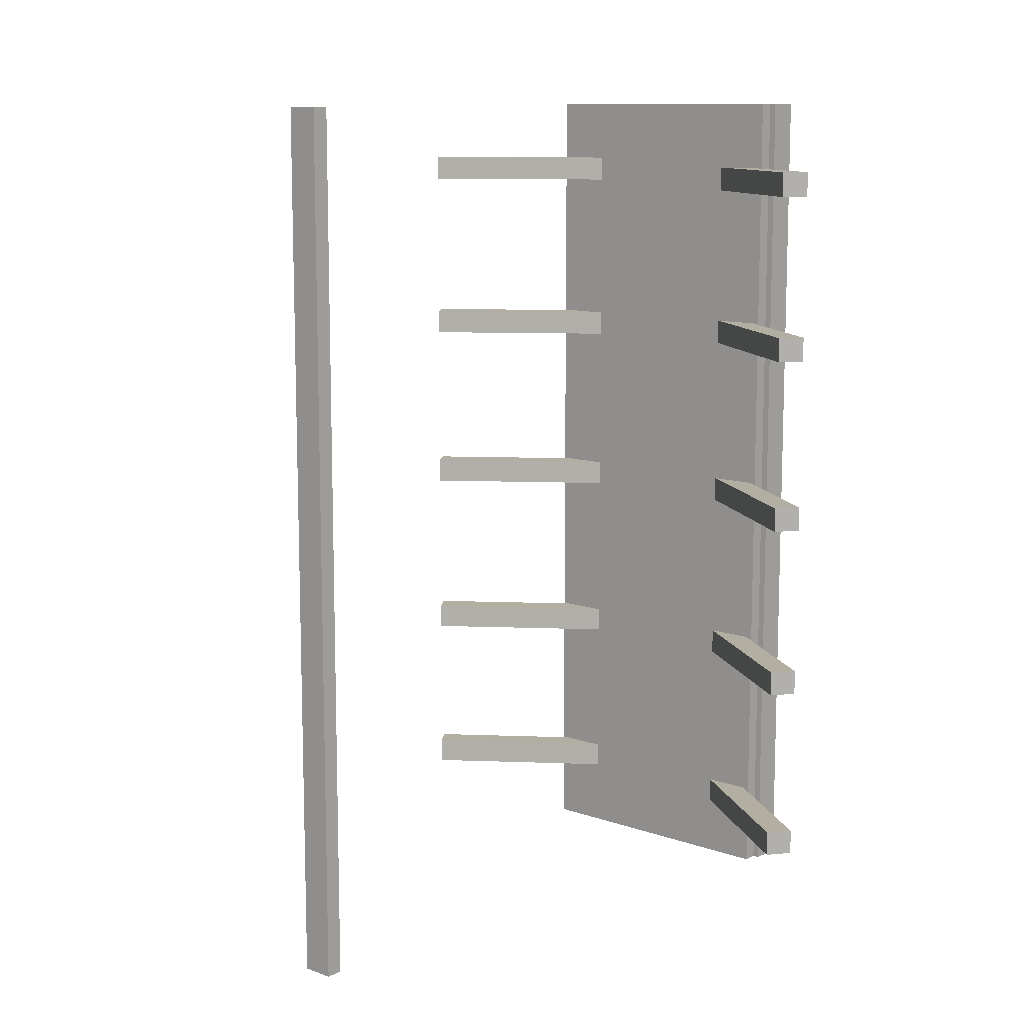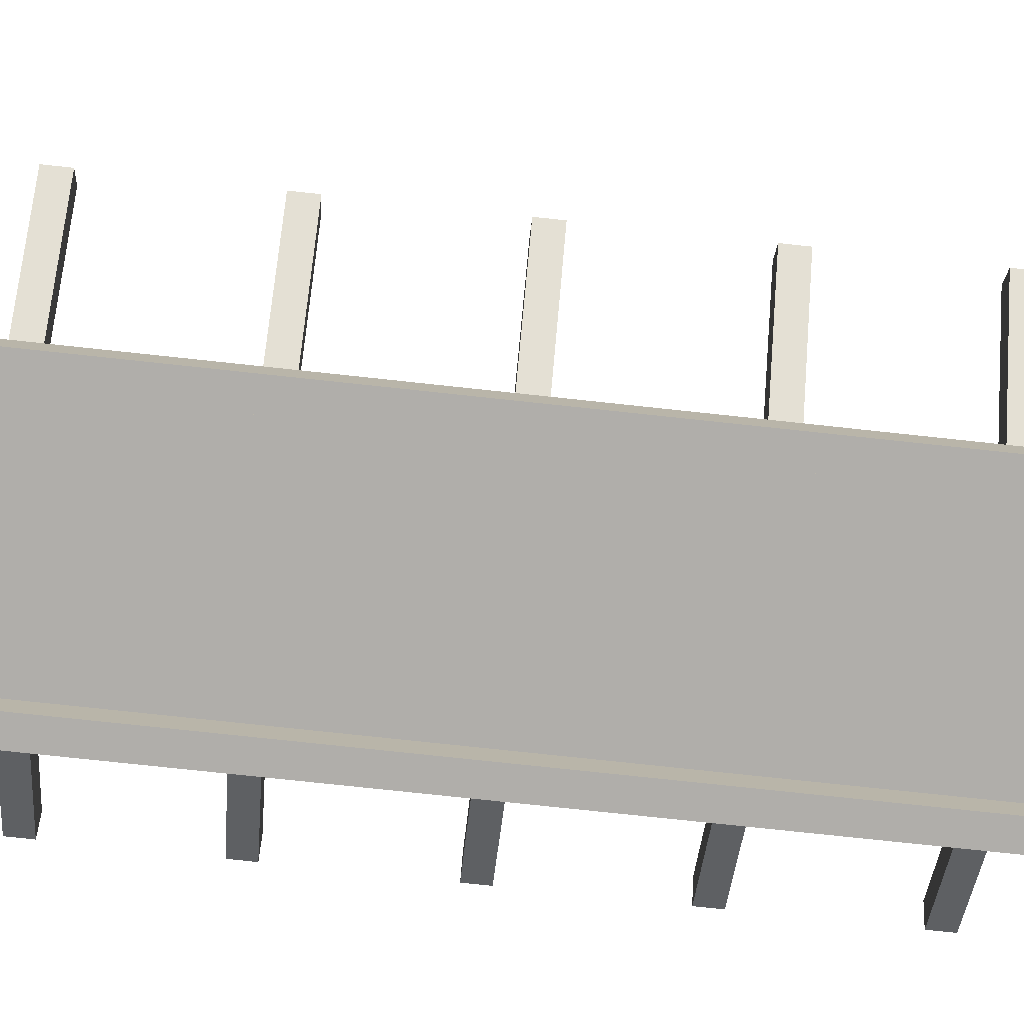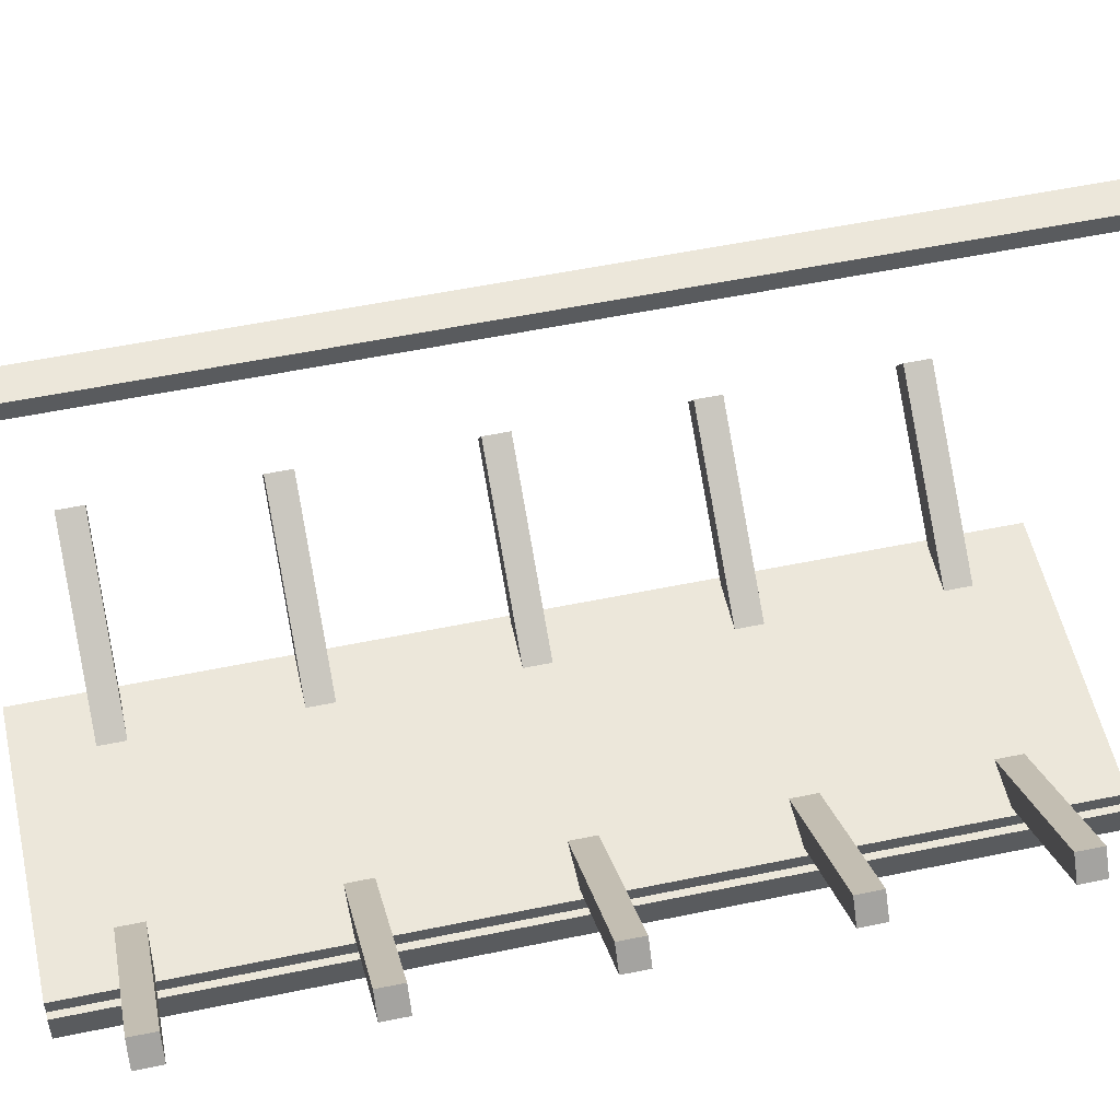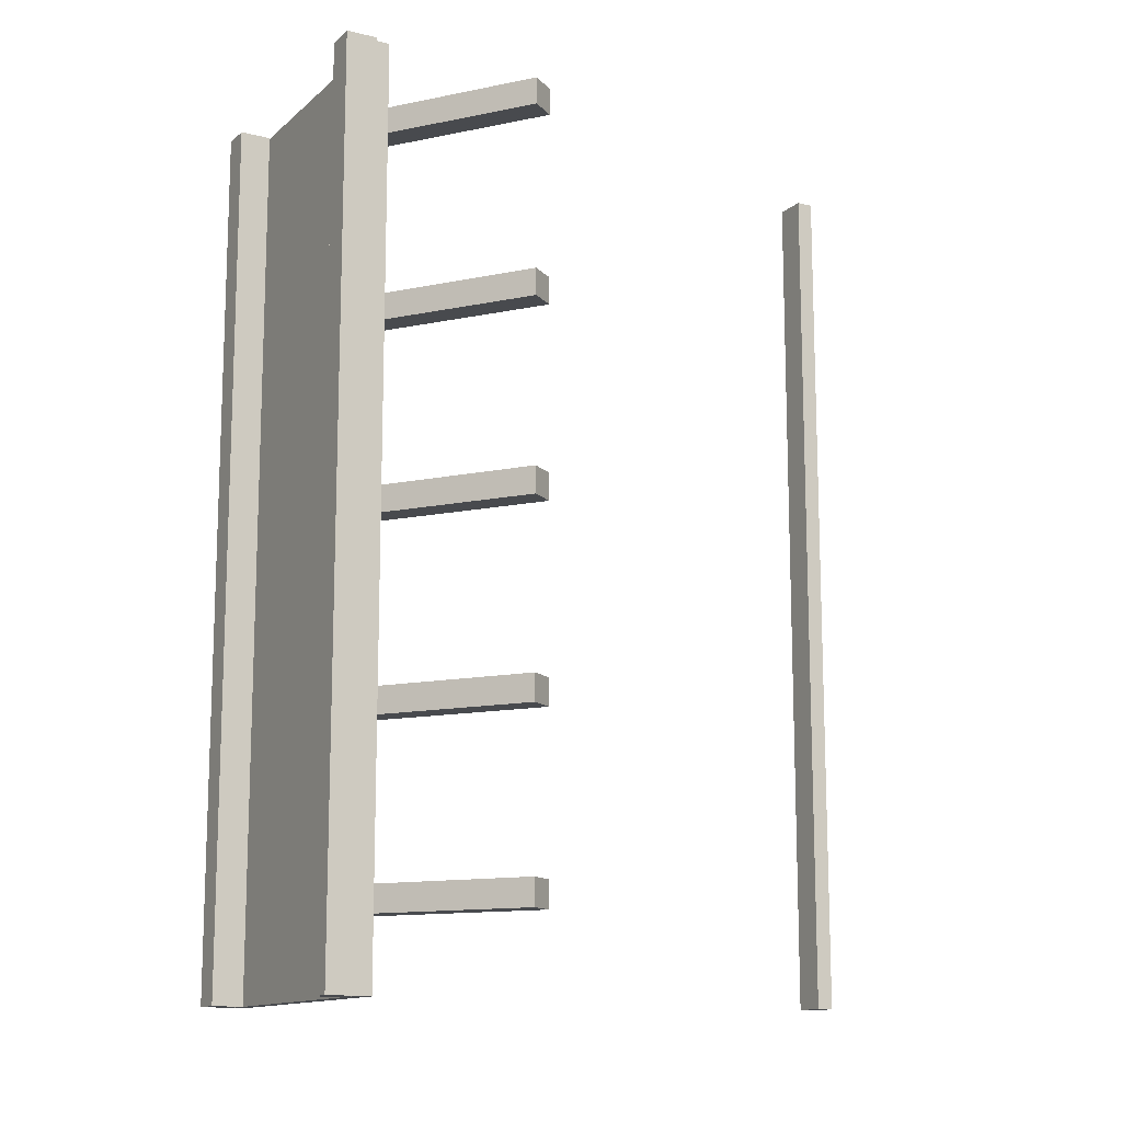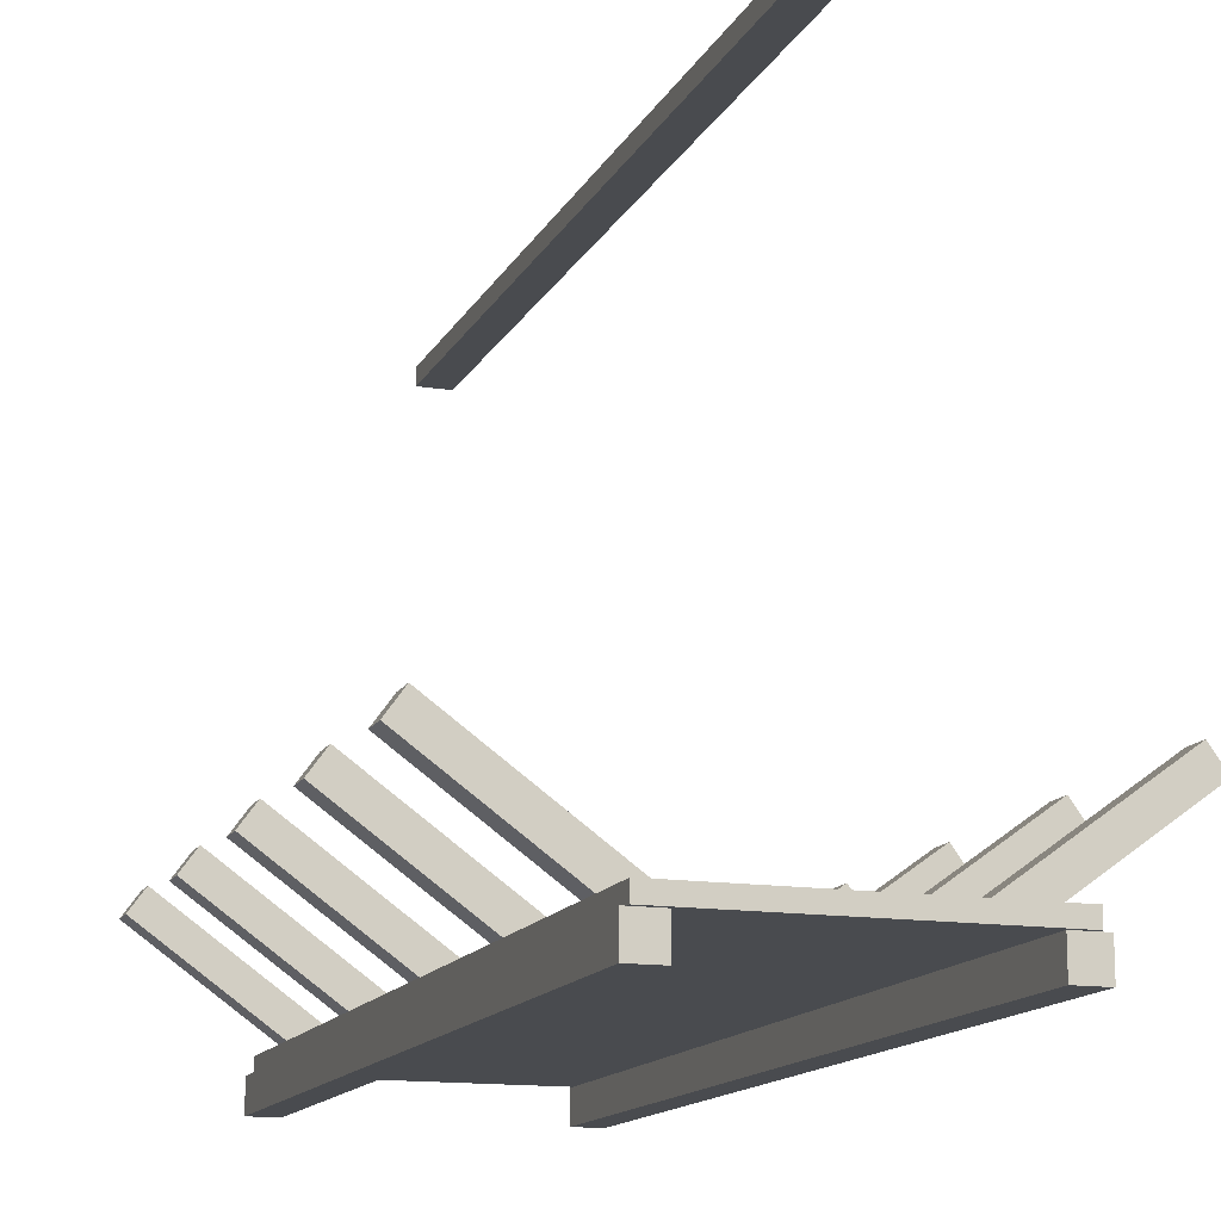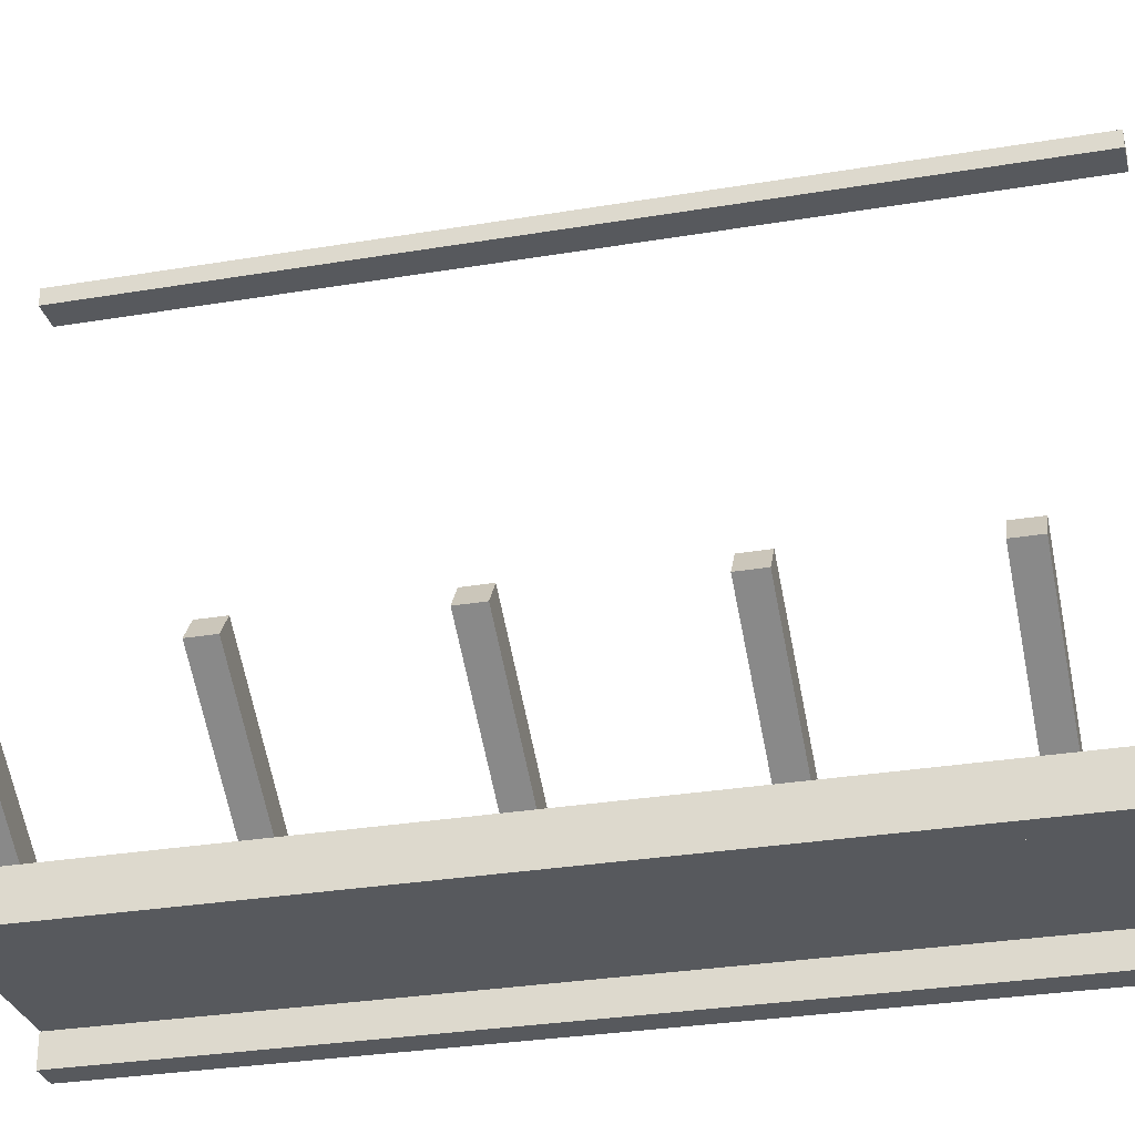
<metadata>
{"format":"obj","ext":"obj","renderer":"f3d","projection":"perspective","resolution":1024,"background":"white","views":[{"elev":10.8,"azim":-139.2,"up":"+Z"},{"elev":-77.7,"azim":83.9,"up":"+Y"},{"elev":53.8,"azim":-102.5,"up":"+Y"},{"elev":-13.2,"azim":60.8,"up":"+Z"},{"elev":-14.1,"azim":-19.0,"up":"+Y"},{"elev":-29.7,"azim":-76.1,"up":"+Y"}]}
</metadata>
<code>
o Bridge_1_Supports_Cube.004
v 0.3173 -0.5392 -0.9941
v 0.3173 -0.5062 -0.9941
v 0.3173 -0.5392 0.9941
v 0.3173 -0.5062 0.9941
v -0.3173 -0.5392 -0.9941
v -0.3173 -0.5062 -0.9941
v -0.3173 -0.5392 0.9941
v -0.3173 -0.5062 0.9941
v 0.3315 -0.611 -0.9941
v 0.3315 -0.5411 -0.9941
v 0.3315 -0.611 0.9941
v 0.3315 -0.5411 0.9941
v 0.2652 -0.611 -0.9941
v 0.2652 -0.5411 -0.9941
v 0.2652 -0.611 0.9941
v 0.2652 -0.5411 0.9941
v -0.3315 -0.611 0.9941
v -0.3315 -0.5411 0.9941
v -0.3315 -0.611 -0.9941
v -0.3315 -0.5411 -0.9941
v -0.2652 -0.611 0.9941
v -0.2652 -0.5411 0.9941
v -0.2652 -0.611 -0.9941
v -0.2652 -0.5411 -0.9941
v -0.2719 -0.5261 0.8348
v -0.5897 -0.2985 0.8348
v -0.2719 -0.5261 0.777
v -0.5897 -0.2985 0.777
v -0.1846 -0.5126 0.8348
v -0.5536 -0.2482 0.8348
v -0.1846 -0.5126 0.777
v -0.5536 -0.2482 0.777
v -0.2719 -0.5261 0.02888
v -0.5897 -0.2985 0.02888
v -0.2719 -0.5261 -0.02888
v -0.5897 -0.2985 -0.02888
v -0.1846 -0.5126 0.02888
v -0.5536 -0.2482 0.02888
v -0.1846 -0.5126 -0.02888
v -0.5536 -0.2482 -0.02888
v -0.2719 -0.5261 0.443
v -0.5897 -0.2985 0.443
v -0.2719 -0.5261 0.3853
v -0.5897 -0.2985 0.3853
v -0.1846 -0.5126 0.443
v -0.5536 -0.2482 0.443
v -0.1846 -0.5126 0.3853
v -0.5536 -0.2482 0.3853
v -0.2719 -0.5261 -0.3827
v -0.5897 -0.2985 -0.3827
v -0.2719 -0.5261 -0.4405
v -0.5897 -0.2985 -0.4405
v -0.1846 -0.5126 -0.3827
v -0.5536 -0.2482 -0.3827
v -0.1846 -0.5126 -0.4405
v -0.5536 -0.2482 -0.4405
v -0.2719 -0.5261 -0.7963
v -0.5897 -0.2985 -0.7963
v -0.2719 -0.5261 -0.8541
v -0.5897 -0.2985 -0.8541
v -0.1846 -0.5126 -0.7963
v -0.5536 -0.2482 -0.7963
v -0.1846 -0.5126 -0.8541
v -0.5536 -0.2482 -0.8541
v 0.2719 -0.5261 -0.8348
v 0.5897 -0.2985 -0.8348
v 0.2719 -0.5261 -0.777
v 0.5897 -0.2985 -0.777
v 0.1846 -0.5126 -0.8348
v 0.5536 -0.2482 -0.8348
v 0.1846 -0.5126 -0.777
v 0.5536 -0.2482 -0.777
v 0.2719 -0.5261 -0.02888
v 0.5897 -0.2985 -0.02888
v 0.2719 -0.5261 0.02888
v 0.5897 -0.2985 0.02888
v 0.1846 -0.5126 -0.02888
v 0.5536 -0.2482 -0.02888
v 0.1846 -0.5126 0.02888
v 0.5536 -0.2482 0.02888
v 0.2719 -0.5261 -0.443
v 0.5897 -0.2985 -0.443
v 0.2719 -0.5261 -0.3853
v 0.5897 -0.2985 -0.3853
v 0.1846 -0.5126 -0.443
v 0.5536 -0.2482 -0.443
v 0.1846 -0.5126 -0.3853
v 0.5536 -0.2482 -0.3853
v 0.2719 -0.5261 0.3827
v 0.5897 -0.2985 0.3827
v 0.2719 -0.5261 0.4405
v 0.5897 -0.2985 0.4405
v 0.1846 -0.5126 0.3827
v 0.5536 -0.2482 0.3827
v 0.1846 -0.5126 0.4405
v 0.5536 -0.2482 0.4405
v 0.2719 -0.5261 0.7963
v 0.5897 -0.2985 0.7963
v 0.2719 -0.5261 0.8541
v 0.5897 -0.2985 0.8541
v 0.1846 -0.5126 0.7963
v 0.5536 -0.2482 0.7963
v 0.1846 -0.5126 0.8541
v 0.5536 -0.2482 0.8541
v 0.02658 0.749 -0.9847
v 0.02658 0.787 -0.9847
v 0.02658 0.749 0.9847
v 0.02658 0.787 0.9847
v -0.04448 0.749 -0.9847
v -0.04448 0.787 -0.9847
v -0.04448 0.749 0.9847
v -0.04448 0.787 0.9847
f 2 3 1
f 4 7 3
f 8 5 7
f 6 1 5
f 7 1 3
f 4 6 8
f 10 11 9
f 12 15 11
f 16 13 15
f 14 9 13
f 15 9 11
f 12 14 16
f 18 19 17
f 20 23 19
f 24 21 23
f 22 17 21
f 23 17 19
f 24 18 22
f 26 27 25
f 28 31 27
f 32 29 31
f 29 26 25
f 31 25 27
f 28 30 32
f 34 35 33
f 36 39 35
f 40 37 39
f 37 34 33
f 39 33 35
f 36 38 40
f 41 44 43
f 44 47 43
f 48 45 47
f 45 42 41
f 47 41 43
f 44 46 48
f 49 52 51
f 52 55 51
f 56 53 55
f 53 50 49
f 55 49 51
f 52 54 56
f 57 60 59
f 60 63 59
f 64 61 63
f 61 58 57
f 63 57 59
f 60 62 64
f 66 67 65
f 68 71 67
f 71 70 69
f 69 66 65
f 67 69 65
f 68 70 72
f 74 75 73
f 76 79 75
f 80 77 79
f 77 74 73
f 79 73 75
f 76 78 80
f 82 83 81
f 84 87 83
f 88 85 87
f 85 82 81
f 83 85 81
f 84 86 88
f 90 91 89
f 92 95 91
f 96 93 95
f 93 90 89
f 91 93 89
f 92 94 96
f 97 100 99
f 100 103 99
f 104 101 103
f 101 98 97
f 103 97 99
f 104 98 102
f 106 107 105
f 108 111 107
f 112 109 111
f 110 105 109
f 111 105 107
f 108 110 112
f 2 4 3
f 4 8 7
f 8 6 5
f 6 2 1
f 7 5 1
f 4 2 6
f 10 12 11
f 12 16 15
f 16 14 13
f 14 10 9
f 15 13 9
f 12 10 14
f 18 20 19
f 20 24 23
f 24 22 21
f 22 18 17
f 23 21 17
f 24 20 18
f 26 28 27
f 28 32 31
f 32 30 29
f 29 30 26
f 31 29 25
f 28 26 30
f 34 36 35
f 36 40 39
f 40 38 37
f 37 38 34
f 39 37 33
f 36 34 38
f 41 42 44
f 44 48 47
f 48 46 45
f 45 46 42
f 47 45 41
f 44 42 46
f 49 50 52
f 52 56 55
f 56 54 53
f 53 54 50
f 55 53 49
f 52 50 54
f 57 58 60
f 60 64 63
f 64 62 61
f 61 62 58
f 63 61 57
f 60 58 62
f 66 68 67
f 68 72 71
f 71 72 70
f 69 70 66
f 67 71 69
f 68 66 70
f 74 76 75
f 76 80 79
f 80 78 77
f 77 78 74
f 79 77 73
f 76 74 78
f 82 84 83
f 84 88 87
f 88 86 85
f 85 86 82
f 83 87 85
f 84 82 86
f 90 92 91
f 92 96 95
f 96 94 93
f 93 94 90
f 91 95 93
f 92 90 94
f 97 98 100
f 100 104 103
f 104 102 101
f 101 102 98
f 103 101 97
f 104 100 98
f 106 108 107
f 108 112 111
f 112 110 109
f 110 106 105
f 111 109 105
f 108 106 110

</code>
